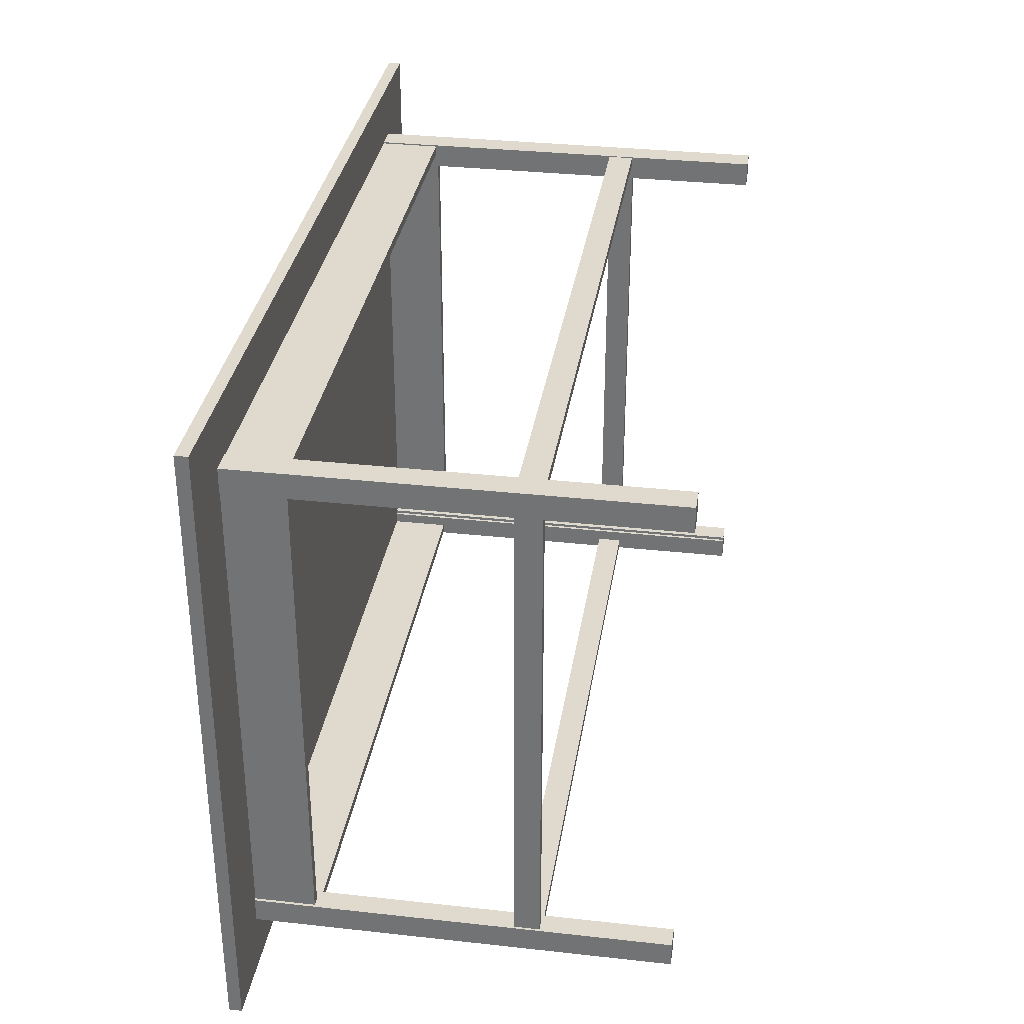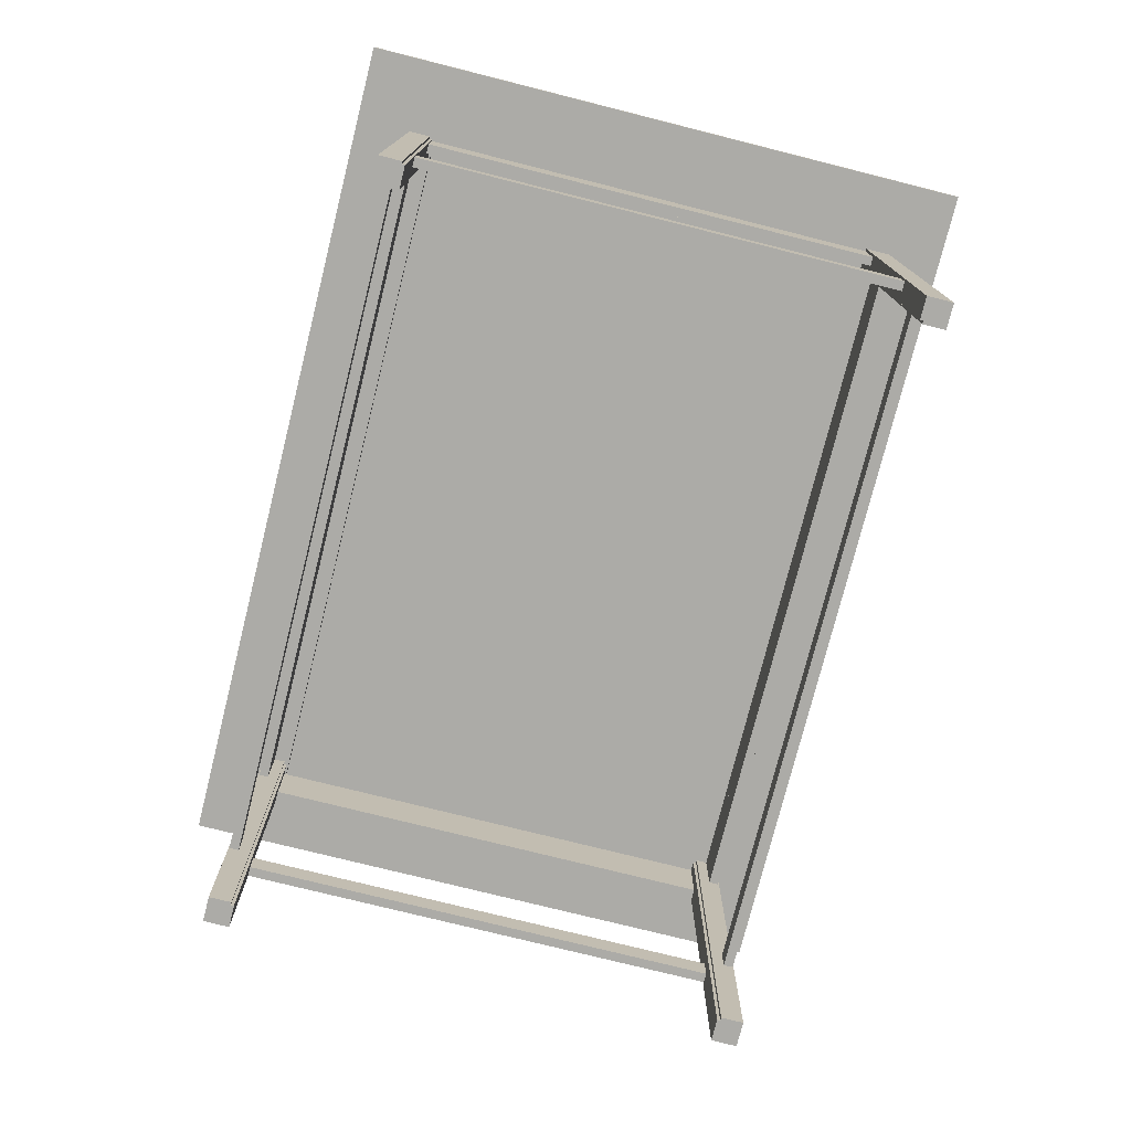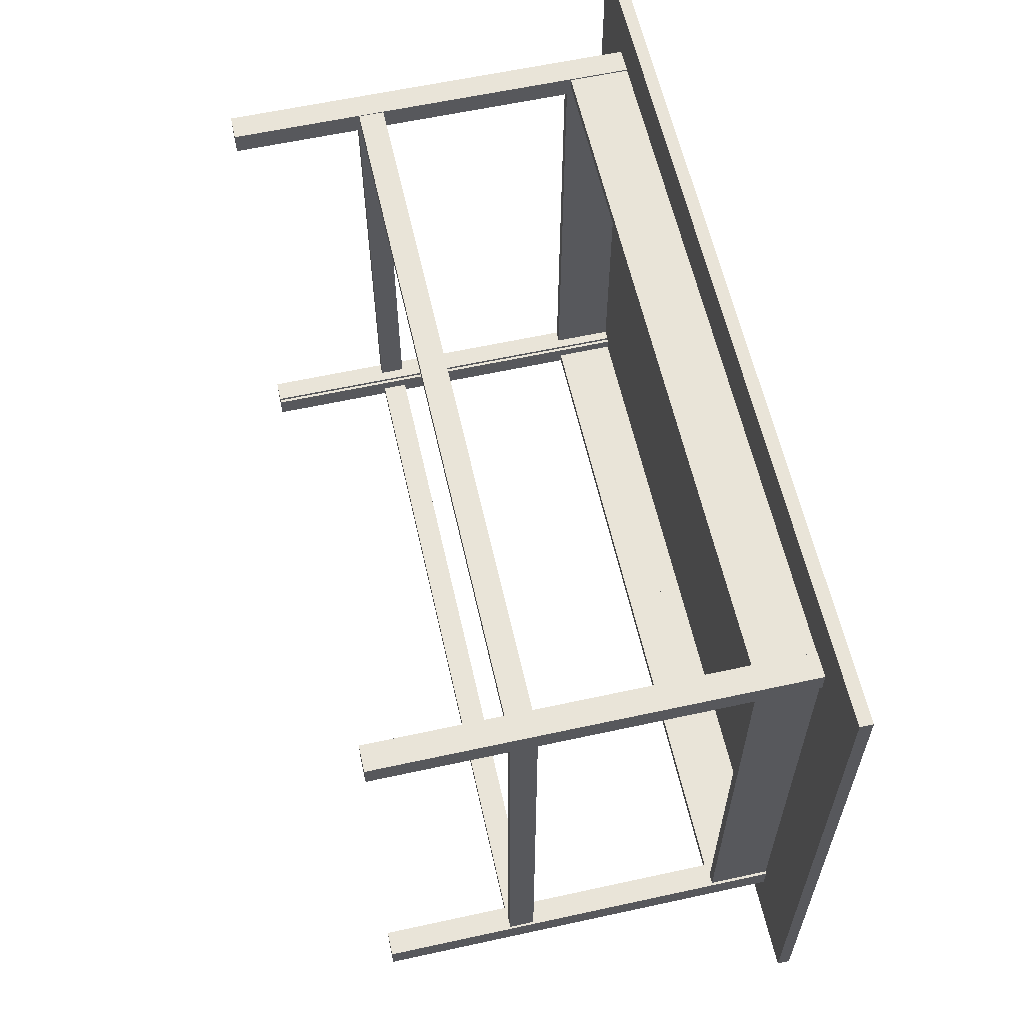
<metadata>
{"format":"obj","ext":"obj","renderer":"f3d","projection":"perspective","resolution":1024,"background":"white","views":[{"elev":32.9,"azim":-81.3,"up":"+Z"},{"elev":-76.2,"azim":75.9,"up":"+Y"},{"elev":60.3,"azim":77.4,"up":"+Z"}]}
</metadata>
<code>
v 0.2886 0.09213 0.2211
v 0.3101 -0.2625 0.2211
v 0.3101 0.09213 0.2211
v 0.2886 -0.2625 0.2211
v 0.3101 0.09213 0.2023
v 0.2886 -0.2625 0.2023
v 0.3101 -0.2625 0.2023
v 0.2886 0.09213 0.2023
v -0.3212 0.09213 0.2211
v -0.2997 -0.2625 0.2211
v -0.2997 0.09213 0.2211
v -0.3212 -0.2625 0.2211
v -0.2997 0.09213 0.2023
v -0.3212 -0.2625 0.2023
v -0.2997 -0.2625 0.2023
v -0.3212 0.09213 0.2023
v 0.2886 -0.1524 0.2123
v 0.2886 -0.1309 0.2203
v 0.2886 -0.1524 0.2203
v 0.2886 -0.1309 0.2123
v -0.2998 -0.1524 0.2203
v -0.2998 -0.1524 0.2123
v -0.2998 -0.1309 0.2123
v -0.2998 -0.1309 0.2203
v 0.2886 0.09213 0.2199
v 0.2886 0.07064 0.2118
v 0.2886 0.09213 0.2118
v 0.2886 0.07064 0.2199
v -0.2997 0.09213 0.2118
v -0.2997 0.07064 0.2199
v -0.2997 0.07064 0.2118
v -0.2997 0.09213 0.2199
v 0.2886 0.0384 0.2118
v 0.2886 0.0384 0.2199
v -0.2997 0.0384 0.2199
v -0.2997 0.0384 0.2118
v 0.3089 0.09213 -0.2058
v 0.3089 -0.2625 -0.2058
v 0.3089 0.09213 -0.2273
v 0.2901 0.09213 -0.2058
v 0.3089 -0.2625 -0.2273
v 0.2901 -0.2625 -0.2058
v 0.2901 -0.2625 -0.2273
v 0.2901 0.09213 -0.2273
v 0.3078 0.09213 0.2211
v 0.3078 -0.2625 0.2211
v 0.3078 0.09213 0.1996
v 0.289 0.09213 0.2211
v 0.3078 -0.2625 0.1996
v 0.289 -0.2625 0.2211
v 0.289 -0.2625 0.1996
v 0.289 0.09213 0.1996
v 0.1038 0.09793 0.2013
v 0.1065 0.09793 -0.2033
v 0.1038 0.09793 -0.2033
v 0.1065 0.09793 0.2013
v 0.1038 0.09255 -0.2033
v 0.1065 0.09255 0.2013
v 0.1065 0.09255 -0.2033
v 0.1038 0.09255 0.2013
v -0.3109 0.09867 0.07055
v -0.3109 0.09329 0.07324
v -0.3109 0.09867 0.07324
v -0.3109 0.09329 0.07055
v 0.3032 0.09329 0.07112
v 0.3324 0.09867 0.07112
v 0.3324 0.09867 0.06843
v 0.3032 0.09329 0.06843
v -0.3109 0.09867 -0.06108
v -0.3109 0.09329 -0.0584
v -0.3109 0.09867 -0.0584
v -0.3109 0.09329 -0.06108
v 0.3032 0.09329 -0.06051
v 0.3324 0.09867 -0.06051
v 0.3324 0.09867 -0.0632
v 0.3032 0.09329 -0.0632
v -0.116 0.09728 0.202
v -0.1133 0.09728 -0.2026
v -0.116 0.09728 -0.2026
v -0.1133 0.09728 0.202
v -0.116 0.09191 -0.2026
v -0.1133 0.09191 0.202
v -0.1133 0.09191 -0.2026
v -0.116 0.09191 0.202
v -0.3836 0.1004 0.2689
v -0.3836 0.08965 -0.2738
v -0.3836 0.08965 0.2689
v -0.3836 0.1004 -0.2738
v 0.3739 0.08965 0.2689
v -0.3178 0.1004 -0.208
v 0.3739 0.1004 -0.2738
v 0.3739 0.1004 0.2689
v -0.3178 0.1004 0.2031
v 0.3739 0.08965 -0.2738
v -0.3127 0.1004 -0.2028
v -0.3127 0.08965 0.1979
v -0.3127 0.08965 -0.2028
v 0.3081 0.1004 0.2031
v 0.3081 0.1004 -0.208
v -0.3123 0.08965 -0.2033
v 0.3033 0.09234 -0.2033
v 0.3033 0.08965 -0.2033
v -0.3127 0.1004 0.1979
v 0.303 0.08965 -0.2028
v 0.303 0.1004 0.1979
v 0.303 0.08965 0.1979
v 0.3033 0.08965 0.1975
v -0.3123 0.09234 -0.2033
v 0.303 0.1004 -0.2028
v -0.3123 0.09234 0.1975
v -0.3123 0.08965 0.1975
v 0.3033 0.09234 0.1975
v 0.1032 0.09234 -0.2028
v 0.1032 0.09234 0.1975
v 0.1059 0.09234 -0.2028
v 0.1059 0.09234 0.1975
v -0.3123 0.08965 -0.2028
v 0.303 0.08965 0.1975
v -0.3224 0.09213 -0.2273
v -0.3224 -0.2625 -0.2058
v -0.3224 0.09213 -0.2058
v -0.3224 -0.2625 -0.2273
v -0.3036 0.09213 -0.2058
v -0.3036 -0.2625 -0.2273
v -0.3036 -0.2625 -0.2058
v -0.3036 0.09213 -0.2273
v -0.3212 0.09213 0.1996
v -0.3212 -0.2625 0.1996
v -0.3024 0.09213 0.2211
v -0.3024 -0.2625 0.1996
v -0.3024 -0.2625 0.2211
v -0.3024 0.09213 0.1996
v -0.3009 0.09213 -0.2273
v -0.3009 -0.2625 -0.2273
v -0.3224 0.09213 -0.2085
v -0.3009 -0.2625 -0.2085
v -0.3224 -0.2625 -0.2085
v -0.3009 0.09213 -0.2085
v 0.2874 -0.2625 -0.2273
v 0.2874 0.09213 -0.2273
v 0.2874 0.09213 -0.2085
v 0.3089 -0.2625 -0.2085
v 0.2874 -0.2625 -0.2085
v 0.3089 0.09213 -0.2085
v -0.3008 -0.1524 -0.2184
v -0.3008 -0.1309 -0.2265
v -0.3008 -0.1524 -0.2265
v -0.3008 -0.1309 -0.2184
v 0.2875 -0.1524 -0.2265
v 0.2875 -0.1524 -0.2184
v 0.2875 -0.1309 -0.2184
v 0.2875 -0.1309 -0.2265
v -0.3009 0.09213 -0.2261
v -0.3009 0.07064 -0.218
v -0.3009 0.09213 -0.218
v -0.3009 0.07064 -0.2261
v 0.2874 0.09213 -0.218
v 0.2874 0.07064 -0.2261
v 0.2874 0.07064 -0.218
v 0.2874 0.09213 -0.2261
v -0.3009 0.0384 -0.218
v -0.3009 0.0384 -0.2261
v 0.2874 0.0384 -0.2261
v 0.2874 0.0384 -0.218
v 0.3066 0.07064 0.1996
v 0.2985 0.09213 0.1996
v 0.2985 0.07064 0.1996
v 0.3066 0.09213 0.1996
v 0.2985 0.07064 -0.206
v 0.3066 0.0384 0.1996
v 0.3066 0.09213 -0.206
v 0.2985 0.09213 -0.206
v 0.2985 0.0384 -0.206
v 0.3066 0.07064 -0.206
v 0.2985 0.0384 0.1996
v 0.3066 0.0384 -0.206
v -0.3124 -0.1309 -0.206
v -0.3205 -0.1524 -0.206
v -0.3205 -0.1309 -0.206
v -0.3124 -0.1524 -0.206
v -0.3205 -0.1524 0.1996
v -0.3205 -0.1309 0.1996
v -0.3124 -0.1524 0.1996
v -0.3124 -0.1309 0.1996
v -0.32 0.09213 0.1996
v -0.32 0.07064 -0.206
v -0.32 0.07064 0.1996
v -0.32 0.09213 -0.206
v -0.312 0.07064 -0.206
v -0.32 0.0384 -0.206
v -0.312 0.07064 0.1996
v -0.312 0.09213 -0.206
v -0.32 0.0384 0.1996
v -0.312 0.09213 0.1996
v -0.312 0.0384 0.1996
v -0.312 0.0384 -0.206
v 0.299 -0.1524 0.1996
v 0.299 -0.1309 -0.206
v 0.299 -0.1524 -0.206
v 0.299 -0.1309 0.1996
v 0.307 -0.1309 -0.206
v 0.307 -0.1524 0.1996
v 0.307 -0.1524 -0.206
v 0.307 -0.1309 0.1996
g mesh1_mesh1-geometry
f 1 2 3
f 2 1 4
f 3 2 1
f 4 1 2
f 2 5 3
f 5 1 3
f 3 1 5
f 1 6 4
f 4 6 1
f 6 2 4
f 4 2 6
f 5 2 7
f 1 5 8
f 8 5 1
f 6 1 8
f 8 1 6
f 2 6 7
f 7 6 2
f 7 8 5
f 5 8 7
f 8 7 6
f 6 7 8
g mesh1_mesh1-geometry
f 3 5 2
f 7 2 5
g mesh2_mesh2-geometry
f 9 10 11
f 10 9 12
f 11 10 9
f 12 9 10
f 10 13 11
f 13 9 11
f 11 9 13
f 9 14 12
f 12 14 9
f 14 10 12
f 12 10 14
f 13 10 15
f 9 13 16
f 16 13 9
f 14 9 16
f 16 9 14
f 10 14 15
f 15 14 10
f 15 16 13
f 13 16 15
f 16 15 14
f 14 15 16
g mesh2_mesh2-geometry
f 11 13 10
f 15 10 13
g mesh3_mesh3-geometry
f 17 18 19
f 18 17 20
f 18 21 19
f 21 17 19
f 22 20 17
f 23 18 20
f 21 18 24
f 17 21 22
f 20 22 23
f 18 23 24
f 23 21 24
f 21 23 22
g mesh3_mesh3-geometry
f 19 18 17
f 20 17 18
f 19 21 18
f 19 17 21
f 17 20 22
f 20 18 23
f 24 18 21
f 22 21 17
f 23 22 20
f 24 23 18
f 24 21 23
f 22 23 21
g mesh4_mesh4-geometry
f 25 26 27
f 26 25 28
f 26 29 27
f 29 25 27
f 25 30 28
f 30 26 28
f 29 26 31
f 25 29 32
f 30 25 32
f 26 30 31
f 30 29 31
f 29 30 32
g mesh4_mesh4-geometry
f 27 26 25
f 28 25 26
f 27 29 26
f 27 25 29
f 28 30 25
f 28 26 30
f 31 26 29
f 32 29 25
f 32 25 30
f 31 30 26
f 31 29 30
f 32 30 29
g mesh5_mesh5-geometry
f 28 33 26
f 33 28 34
f 33 31 26
f 31 28 26
f 28 35 34
f 35 33 34
f 31 33 36
f 28 31 30
f 35 28 30
f 33 35 36
f 35 31 36
f 31 35 30
g mesh5_mesh5-geometry
f 26 33 28
f 34 28 33
f 26 31 33
f 26 28 31
f 34 35 28
f 34 33 35
f 36 33 31
f 30 31 28
f 30 28 35
f 36 35 33
f 36 31 35
f 30 35 31
g mesh6_mesh6-geometry
f 37 38 39
f 39 38 37
f 37 40 38
f 41 39 38
f 38 39 41
f 37 39 40
f 40 39 37
f 42 38 40
f 41 43 39
f 39 43 41
f 41 38 43
f 43 38 41
f 44 40 39
f 39 40 44
f 42 43 38
f 38 43 42
f 40 44 42
f 42 44 40
f 44 39 43
f 43 39 44
f 43 42 44
f 44 42 43
g mesh6_mesh6-geometry
f 38 40 37
f 40 38 42
g mesh7_mesh7-geometry
f 45 46 47
f 47 46 45
f 45 48 46
f 49 47 46
f 46 47 49
f 45 47 48
f 48 47 45
f 50 46 48
f 49 51 47
f 47 51 49
f 49 46 51
f 51 46 49
f 52 48 47
f 47 48 52
f 50 51 46
f 46 51 50
f 48 52 50
f 50 52 48
f 52 47 51
f 51 47 52
f 51 50 52
f 52 50 51
g mesh7_mesh7-geometry
f 46 48 45
f 48 46 50
g mesh8_mesh8-geometry
f 53 54 55
f 54 53 56
f 54 57 55
f 57 53 55
f 53 58 56
f 58 54 56
f 57 54 59
f 53 57 60
f 58 53 60
f 54 58 59
f 58 57 59
f 57 58 60
g mesh8_mesh8-geometry
f 55 54 53
f 56 53 54
f 55 57 54
f 55 53 57
f 56 58 53
f 56 54 58
f 59 54 57
f 60 57 53
f 60 53 58
f 59 58 54
f 59 57 58
f 60 58 57
g mesh9_mesh9-geometry
f 61 62 63
f 62 61 64
f 63 62 65
f 66 61 63
f 67 64 61
f 64 65 62
f 63 65 66
f 61 66 67
f 67 68 64
f 65 64 68
f 65 67 66
f 67 65 68
g mesh9_mesh9-geometry
f 63 62 61
f 64 61 62
f 65 62 63
f 63 61 66
f 61 64 67
f 62 65 64
f 66 65 63
f 67 66 61
f 64 68 67
f 68 64 65
f 66 67 65
f 68 65 67
g mesh10_mesh10-geometry
f 69 70 71
f 70 69 72
f 71 70 73
f 74 69 71
f 75 72 69
f 72 73 70
f 71 73 74
f 69 74 75
f 75 76 72
f 73 72 76
f 73 75 74
f 75 73 76
g mesh10_mesh10-geometry
f 71 70 69
f 72 69 70
f 73 70 71
f 71 69 74
f 69 72 75
f 70 73 72
f 74 73 71
f 75 74 69
f 72 76 75
f 76 72 73
f 74 75 73
f 76 73 75
g mesh11_mesh11-geometry
f 77 78 79
f 78 77 80
f 78 81 79
f 81 77 79
f 77 82 80
f 82 78 80
f 81 78 83
f 77 81 84
f 82 77 84
f 78 82 83
f 82 81 83
f 81 82 84
g mesh11_mesh11-geometry
f 79 78 77
f 80 77 78
f 79 81 78
f 79 77 81
f 80 82 77
f 80 78 82
f 83 78 81
f 84 81 77
f 84 77 82
f 83 82 78
f 83 81 82
f 84 82 81
g mesh12_mesh12-geometry
f 85 86 87
f 86 85 88
f 89 85 87
f 90 88 85
f 85 88 90
f 91 86 88
f 85 89 92
f 88 90 91
f 91 90 88
f 90 85 93
f 93 85 90
f 86 91 94
f 95 96 97
f 89 91 92
f 92 98 85
f 85 98 92
f 99 91 90
f 90 91 99
f 93 85 98
f 98 85 93
f 95 90 93
f 91 89 94
f 100 101 102
f 96 95 103
f 104 95 97
f 91 99 92
f 92 99 91
f 92 99 98
f 98 99 92
f 96 105 106
f 90 95 99
f 98 105 93
f 95 93 103
f 101 107 102
f 101 100 108
f 105 96 103
f 95 104 109
f 99 109 98
f 105 104 106
f 109 99 95
f 98 109 105
f 103 93 105
f 107 110 111
f 110 100 111
f 107 101 112
f 100 110 108
f 108 113 101
f 104 105 109
f 110 107 114
f 101 115 112
f 116 107 112
f 113 108 110
f 115 101 113
f 114 107 116
f 113 110 114
f 112 115 116
f 114 115 113
f 115 114 116
g mesh12_mesh12-geometry
f 87 86 85
f 88 85 86
f 86 97 87
f 87 97 86
f 87 85 89
f 88 86 91
f 97 86 100
f 100 86 97
f 87 97 96
f 96 97 87
f 92 89 85
f 87 96 89
f 89 96 87
f 94 91 86
f 100 86 102
f 102 86 100
f 97 100 117
f 117 100 97
f 97 96 95
f 92 91 89
f 106 89 96
f 96 89 106
f 93 90 95
f 94 89 91
f 94 102 86
f 86 102 94
f 107 100 102
f 102 100 107
f 102 101 100
f 103 95 96
f 97 95 104
f 118 89 106
f 106 89 118
f 106 105 96
f 99 95 90
f 93 105 98
f 103 93 95
f 102 94 89
f 89 94 102
f 100 107 111
f 111 107 100
f 102 89 107
f 107 89 102
f 102 107 101
f 108 100 101
f 103 96 105
f 109 104 95
f 98 109 99
f 107 89 118
f 118 89 107
f 106 104 105
f 95 99 109
f 105 109 98
f 105 93 103
f 111 110 107
f 111 100 110
f 112 101 107
f 108 110 100
f 101 113 108
f 109 105 104
f 114 107 110
f 112 115 101
f 112 107 116
f 110 108 113
f 113 101 115
f 116 107 114
f 114 110 113
f 116 115 112
f 113 115 114
f 116 114 115
g mesh13_mesh13-geometry
l 97 96
l 104 97
l 96 106
l 106 104
g mesh14_mesh14-geometry
l 89 94
g mesh15_mesh15-geometry
l 107 102
l 111 107
l 100 111
g mesh16_mesh16-geometry
f 119 120 121
f 120 119 122
f 121 120 119
f 122 119 120
f 120 123 121
f 123 119 121
f 121 119 123
f 119 124 122
f 122 124 119
f 124 120 122
f 122 120 124
f 123 120 125
f 119 123 126
f 126 123 119
f 124 119 126
f 126 119 124
f 120 124 125
f 125 124 120
f 125 126 123
f 123 126 125
f 126 125 124
f 124 125 126
g mesh16_mesh16-geometry
f 121 123 120
f 125 120 123
g mesh17_mesh17-geometry
f 127 12 9
f 12 127 128
f 9 12 127
f 128 127 12
f 12 129 9
f 129 127 9
f 9 127 129
f 127 130 128
f 128 130 127
f 130 12 128
f 128 12 130
f 129 12 131
f 127 129 132
f 132 129 127
f 130 127 132
f 132 127 130
f 12 130 131
f 131 130 12
f 131 132 129
f 129 132 131
f 132 131 130
f 130 131 132
g mesh17_mesh17-geometry
f 9 129 12
f 131 12 129
g mesh18_mesh18-geometry
f 133 122 119
f 122 133 134
f 119 122 133
f 134 133 122
f 122 135 119
f 135 133 119
f 119 133 135
f 133 136 134
f 134 136 133
f 136 122 134
f 134 122 136
f 135 122 137
f 133 135 138
f 138 135 133
f 136 133 138
f 138 133 136
f 122 136 137
f 137 136 122
f 137 138 135
f 135 138 137
f 138 137 136
f 136 137 138
g mesh18_mesh18-geometry
f 119 135 122
f 137 122 135
g mesh19_mesh19-geometry
f 39 139 140
f 139 39 41
f 140 139 39
f 41 39 139
f 139 141 140
f 141 39 140
f 140 39 141
f 39 142 41
f 41 142 39
f 142 139 41
f 41 139 142
f 141 139 143
f 39 141 144
f 144 141 39
f 142 39 144
f 144 39 142
f 139 142 143
f 143 142 139
f 143 144 141
f 141 144 143
f 144 143 142
f 142 143 144
g mesh19_mesh19-geometry
f 140 141 139
f 143 139 141
g mesh3_mesh3-geometry
f 145 146 147
f 146 145 148
f 146 149 147
f 149 145 147
f 150 148 145
f 151 146 148
f 149 146 152
f 145 149 150
f 148 150 151
f 146 151 152
f 151 149 152
f 149 151 150
g mesh3_mesh3-geometry
f 147 146 145
f 148 145 146
f 147 149 146
f 147 145 149
f 145 148 150
f 148 146 151
f 152 146 149
f 150 149 145
f 151 150 148
f 152 151 146
f 152 149 151
f 150 151 149
g mesh4_mesh4-geometry
f 153 154 155
f 154 153 156
f 154 157 155
f 157 153 155
f 153 158 156
f 158 154 156
f 157 154 159
f 153 157 160
f 158 153 160
f 154 158 159
f 158 157 159
f 157 158 160
g mesh4_mesh4-geometry
f 155 154 153
f 156 153 154
f 155 157 154
f 155 153 157
f 156 158 153
f 156 154 158
f 159 154 157
f 160 157 153
f 160 153 158
f 159 158 154
f 159 157 158
f 160 158 157
g mesh5_mesh5-geometry
f 156 161 154
f 161 156 162
f 161 159 154
f 159 156 154
f 156 163 162
f 163 161 162
f 159 161 164
f 156 159 158
f 163 156 158
f 161 163 164
f 163 159 164
f 159 163 158
g mesh5_mesh5-geometry
f 154 161 156
f 162 156 161
f 154 159 161
f 154 156 159
f 162 163 156
f 162 161 163
f 164 161 159
f 158 159 156
f 158 156 163
f 164 163 161
f 164 159 163
f 158 163 159
g mesh20_mesh20-geometry
f 165 166 167
f 166 165 168
f 166 169 167
f 169 165 167
f 167 170 165
f 165 171 168
f 171 166 168
f 169 166 172
f 173 167 169
f 165 169 174
f 170 167 175
f 170 174 165
f 171 165 174
f 166 171 172
f 171 169 172
f 167 173 175
f 174 173 169
f 169 171 174
f 173 170 175
f 174 170 176
f 173 174 176
f 170 173 176
g mesh20_mesh20-geometry
f 167 166 165
f 168 165 166
f 167 169 166
f 167 165 169
f 165 170 167
f 168 171 165
f 168 166 171
f 172 166 169
f 169 167 173
f 174 169 165
f 175 167 170
f 165 174 170
f 174 165 171
f 172 171 166
f 172 169 171
f 175 173 167
f 169 173 174
f 174 171 169
f 175 170 173
f 176 170 174
f 176 174 173
f 176 173 170
g mesh21_mesh21-geometry
f 177 178 179
f 178 177 180
f 181 179 178
f 182 177 179
f 177 183 180
f 183 178 180
f 179 181 182
f 178 183 181
f 177 182 184
f 183 177 184
f 181 184 182
f 184 181 183
g mesh21_mesh21-geometry
f 179 178 177
f 180 177 178
f 178 179 181
f 179 177 182
f 180 183 177
f 180 178 183
f 182 181 179
f 181 183 178
f 184 182 177
f 184 177 183
f 182 184 181
f 183 181 184
g mesh22_mesh22-geometry
f 185 186 187
f 186 185 188
f 187 189 186
f 190 187 186
f 191 185 187
f 185 192 188
f 192 186 188
f 189 187 191
f 189 190 186
f 186 192 189
f 187 190 193
f 185 191 194
f 187 195 191
f 192 185 194
f 195 189 191
f 192 191 189
f 190 189 196
f 190 195 193
f 195 187 193
f 191 192 194
f 189 195 196
f 195 190 196
g mesh22_mesh22-geometry
f 187 186 185
f 188 185 186
f 186 189 187
f 186 187 190
f 187 185 191
f 188 192 185
f 188 186 192
f 191 187 189
f 186 190 189
f 189 192 186
f 193 190 187
f 194 191 185
f 191 195 187
f 194 185 192
f 191 189 195
f 189 191 192
f 196 189 190
f 193 195 190
f 193 187 195
f 194 192 191
f 196 195 189
f 196 190 195
g mesh23_mesh23-geometry
f 197 198 199
f 198 197 200
f 201 199 198
f 199 202 197
f 202 200 197
f 200 201 198
f 199 201 203
f 202 199 203
f 200 202 204
f 201 200 204
f 201 202 203
f 202 201 204
g mesh23_mesh23-geometry
f 199 198 197
f 200 197 198
f 198 199 201
f 197 202 199
f 197 200 202
f 198 201 200
f 203 201 199
f 203 199 202
f 204 202 200
f 204 200 201
f 203 202 201
f 204 201 202

</code>
